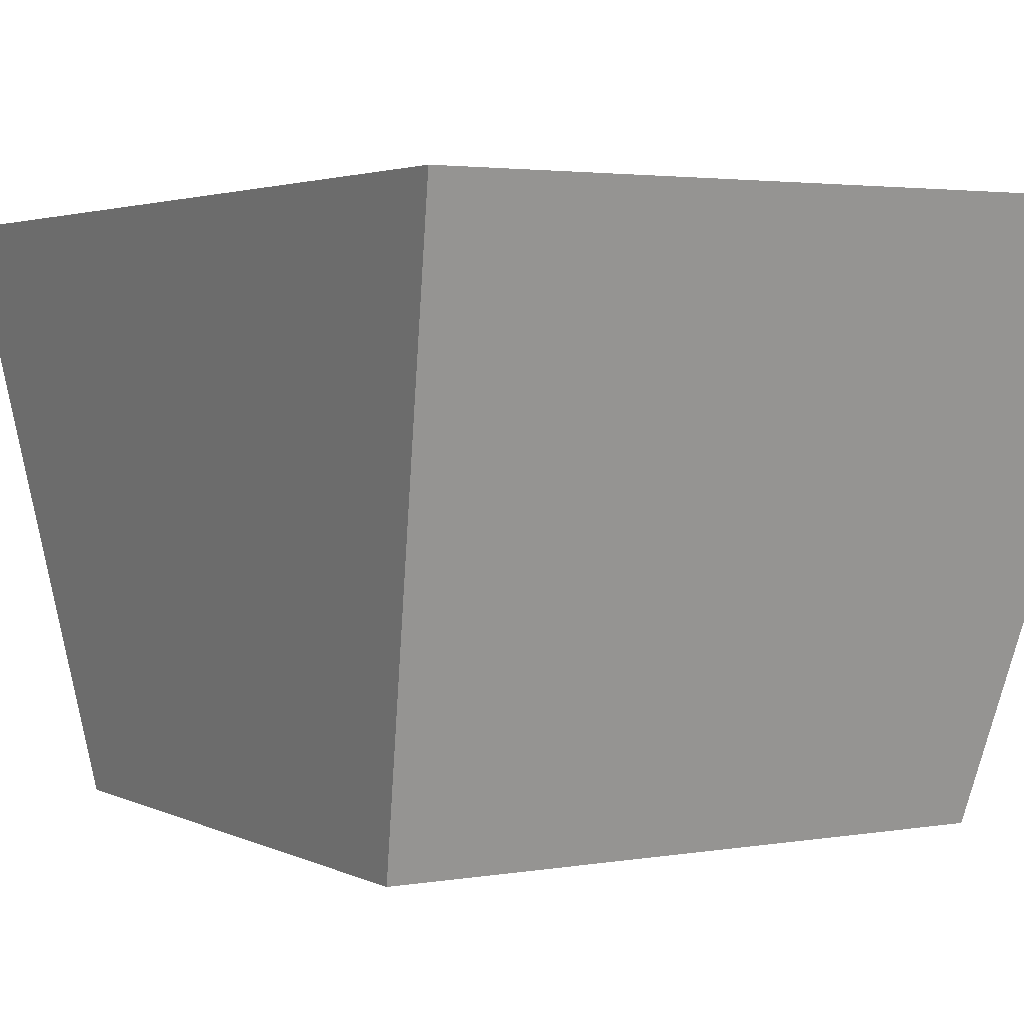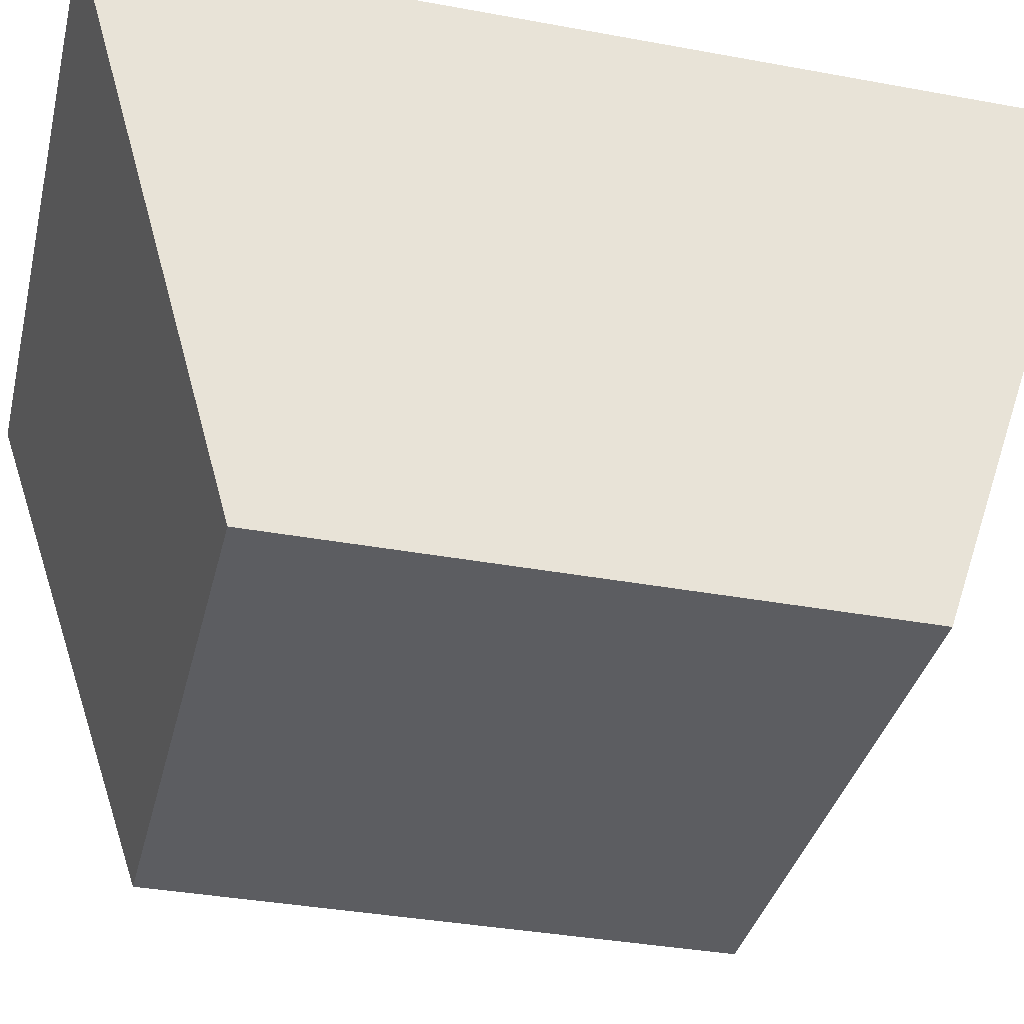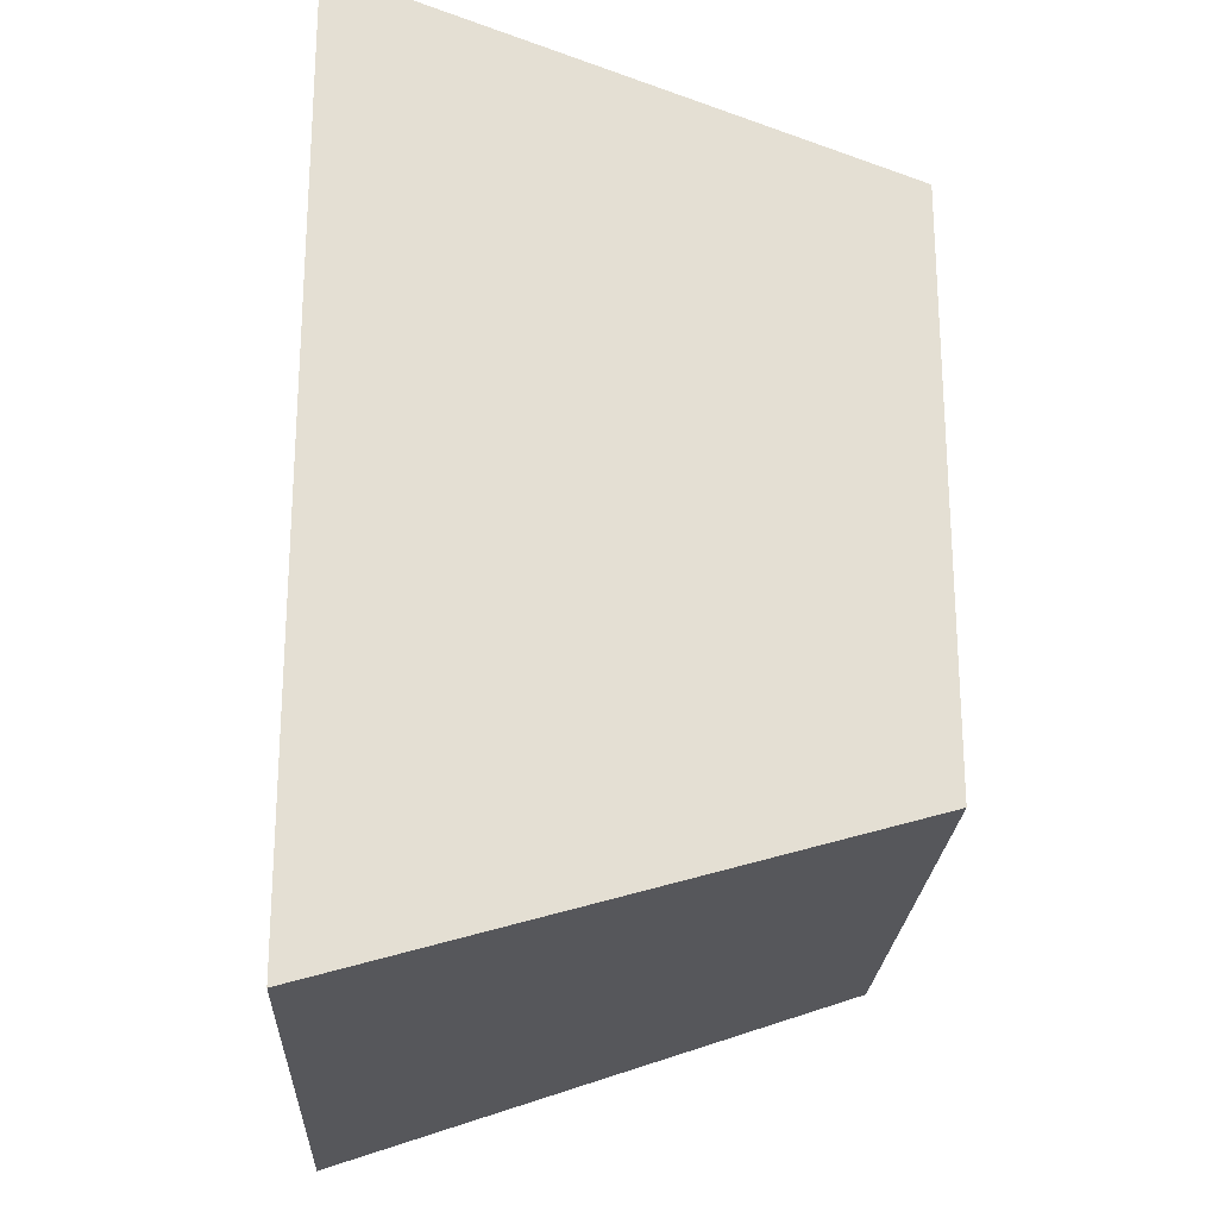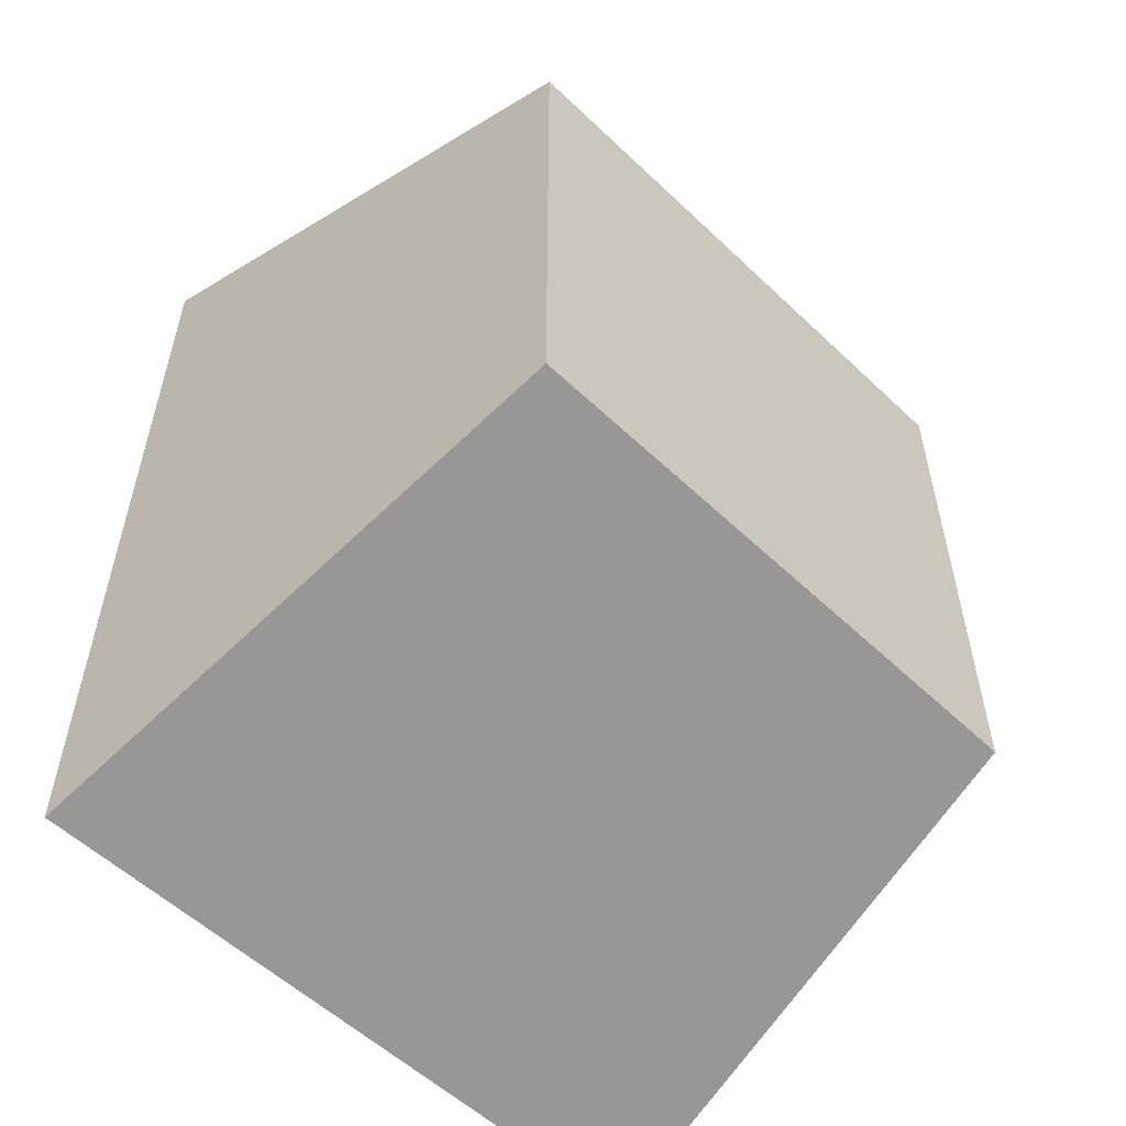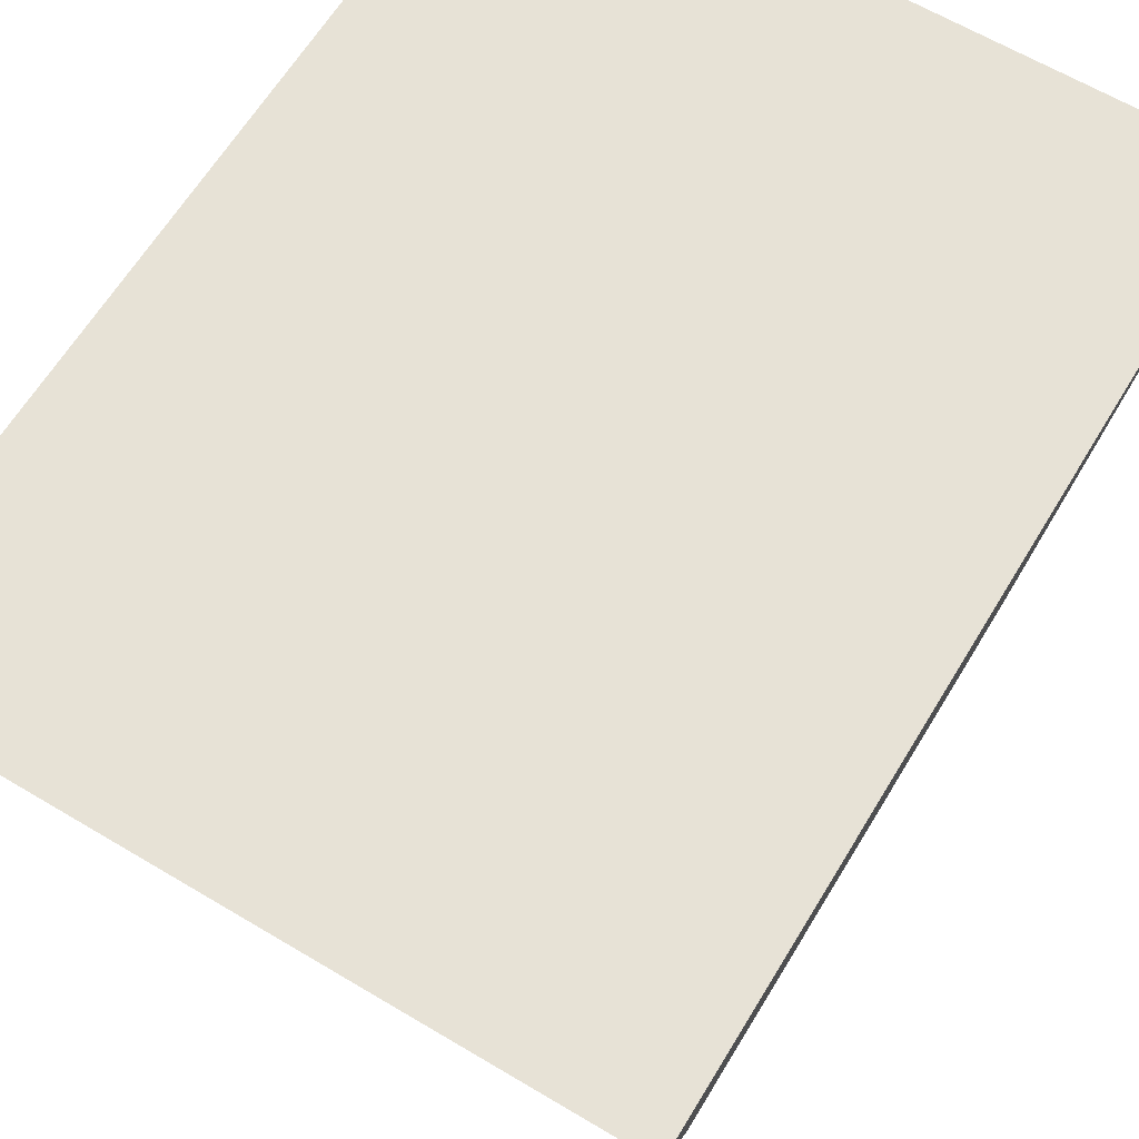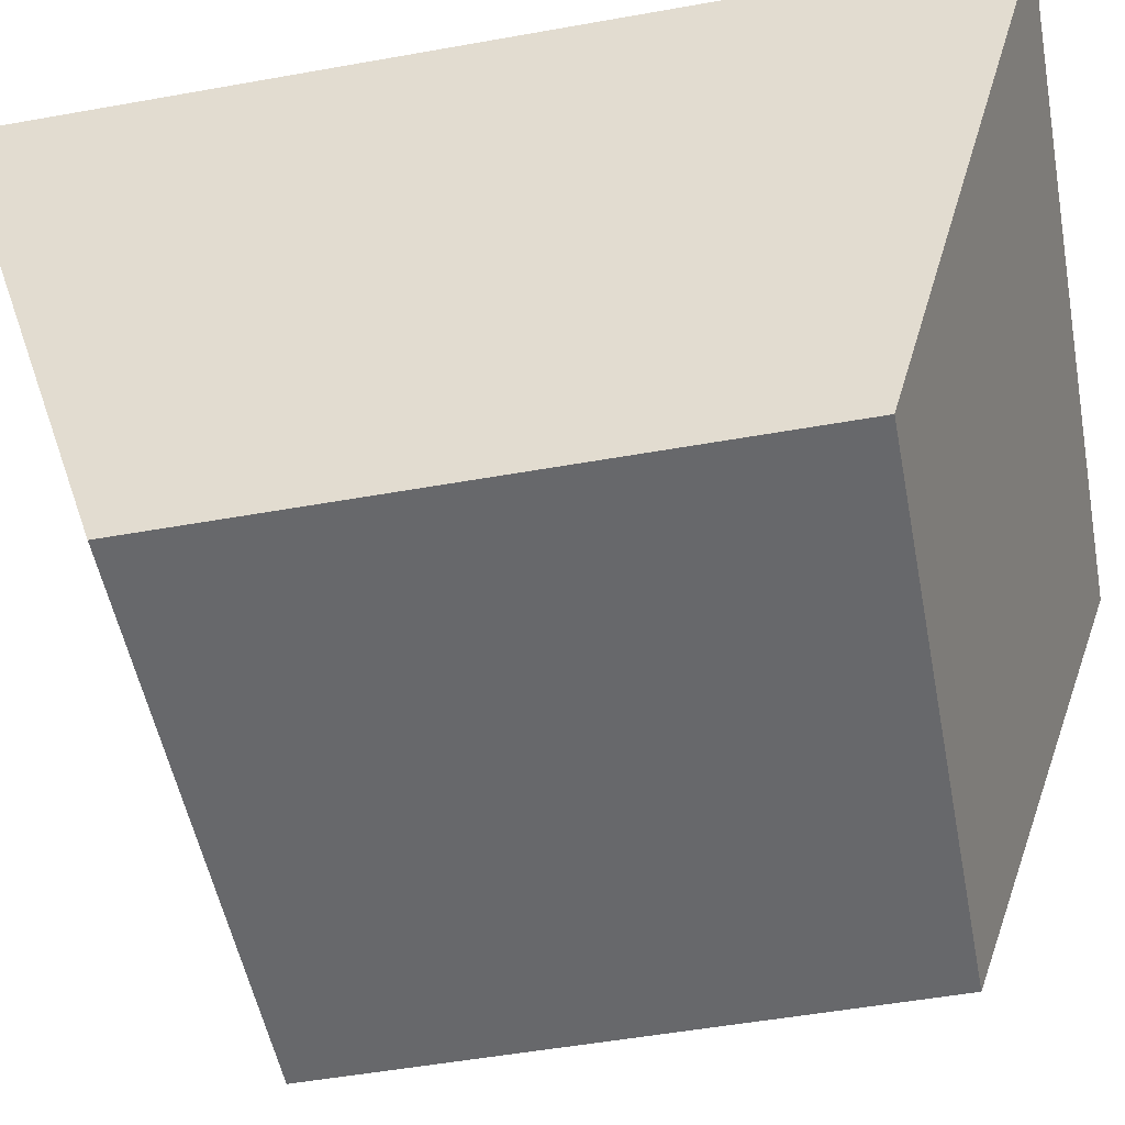
<metadata>
{"format":"obj","ext":"obj","renderer":"f3d","projection":"perspective","resolution":1024,"background":"white","views":[{"elev":2.8,"azim":148.7,"up":"+Z"},{"elev":-36.4,"azim":-103.5,"up":"+Z"},{"elev":-23.1,"azim":87.2,"up":"+Y"},{"elev":-55.7,"azim":135.1,"up":"+Y"},{"elev":63.4,"azim":31.1,"up":"+Z"},{"elev":-52.3,"azim":100.9,"up":"+Z"}]}
</metadata>
<code>
o Gantry_Plane
v -0.35 0.35 0
v 0.35 0.35 0
v -0.35 -0.35 -0
v 0.35 -0.35 -0
v -0.42 0.555 0.655
v 0.42 0.555 0.655
v -0.42 -0.555 0.655
v 0.42 -0.555 0.655
f 1 2 4 3
f 5 7 8 6
f 2 6 8 4
f 3 7 5 1
f 4 8 7 3
f 1 5 6 2

</code>
